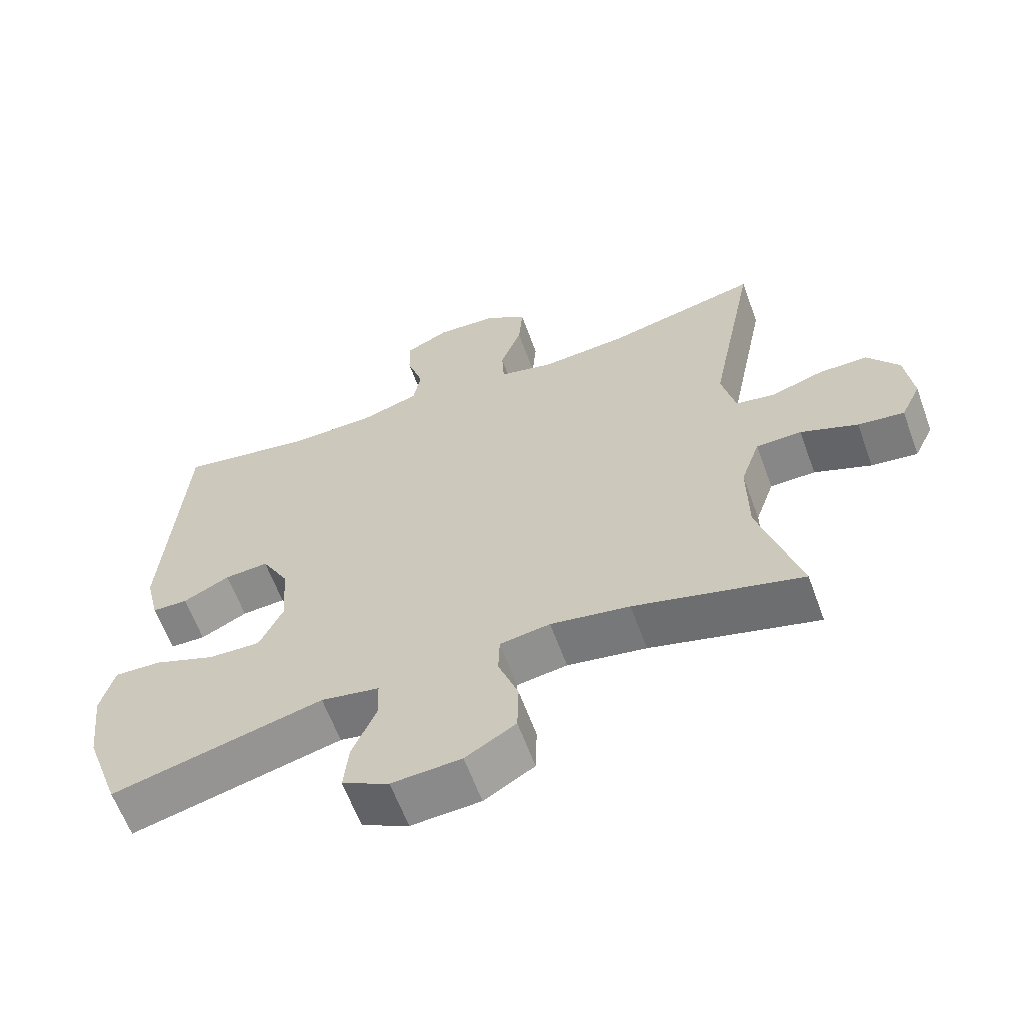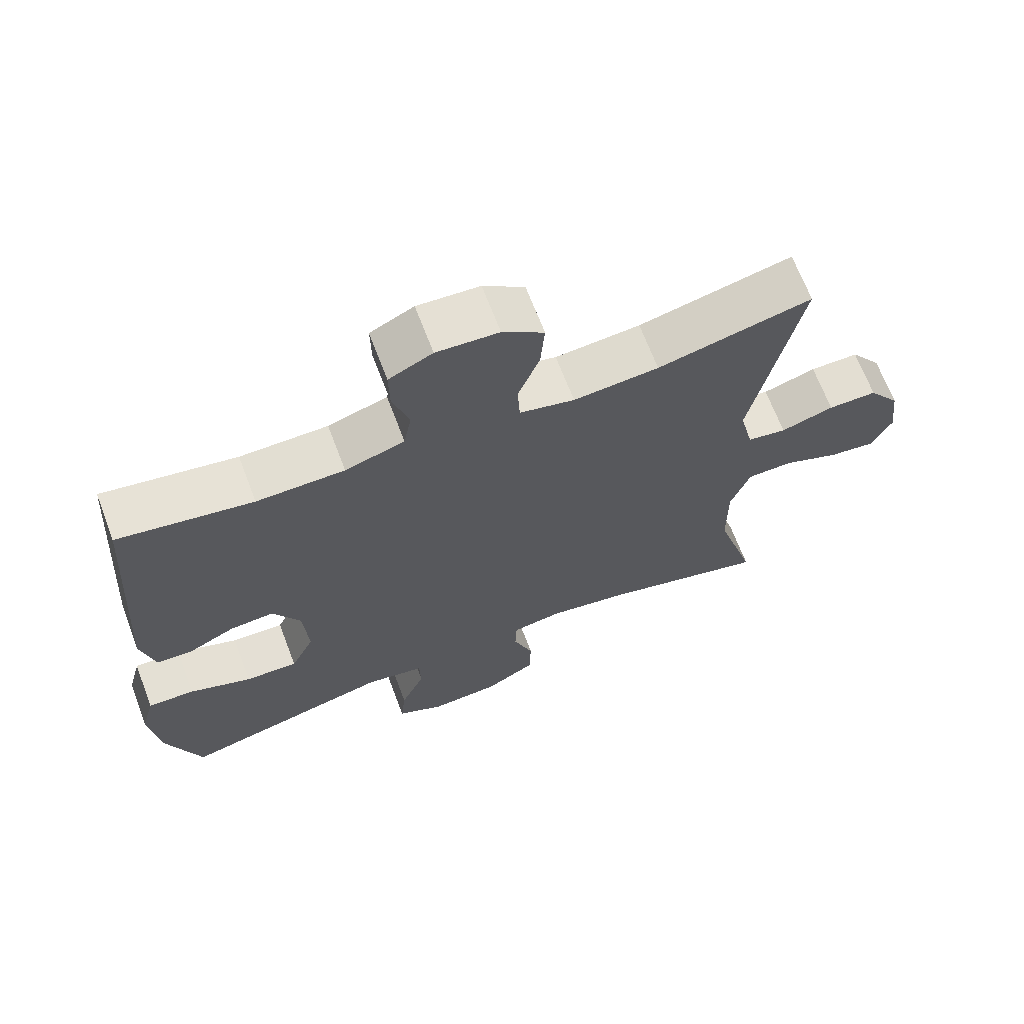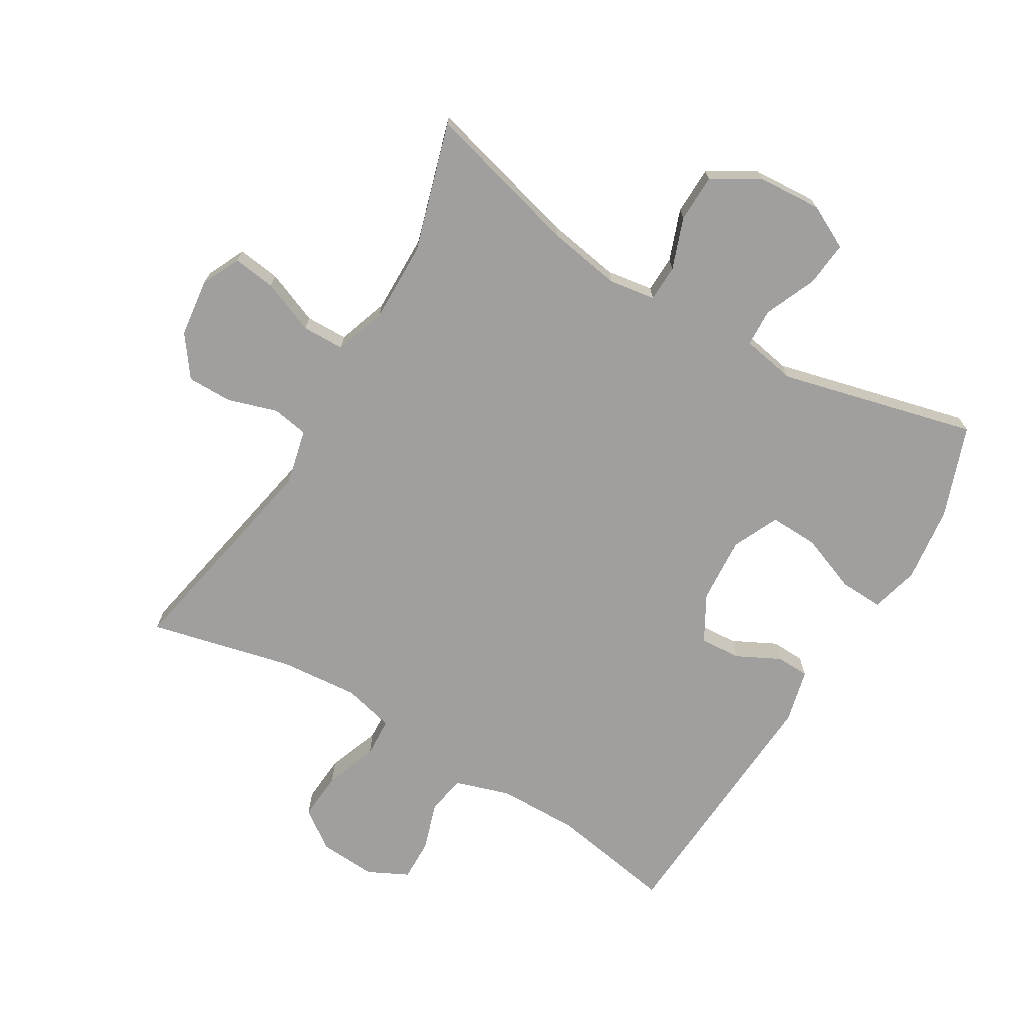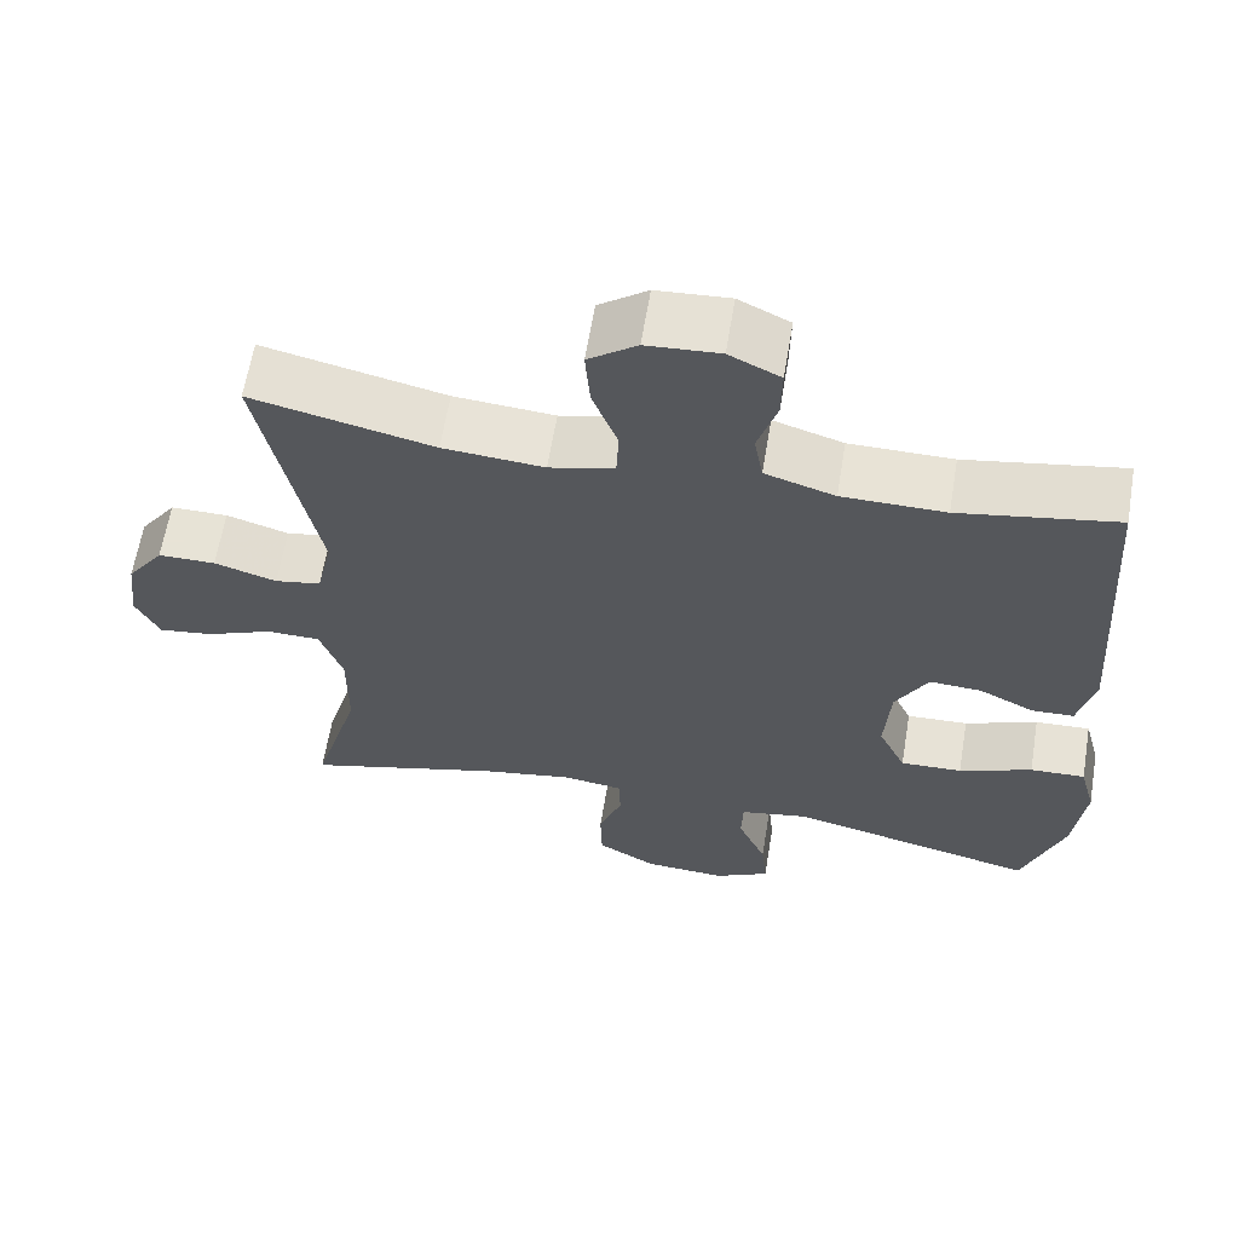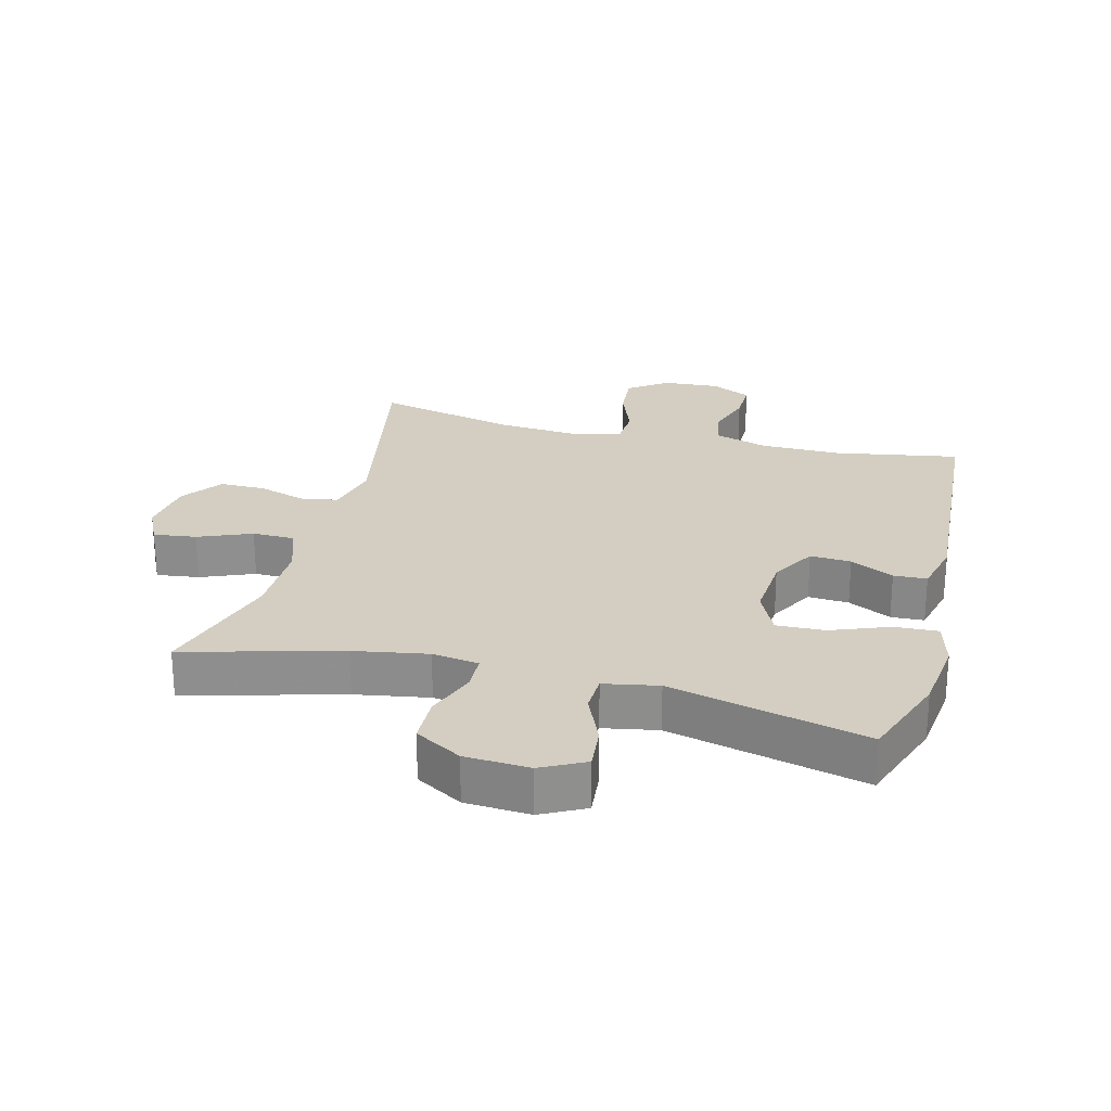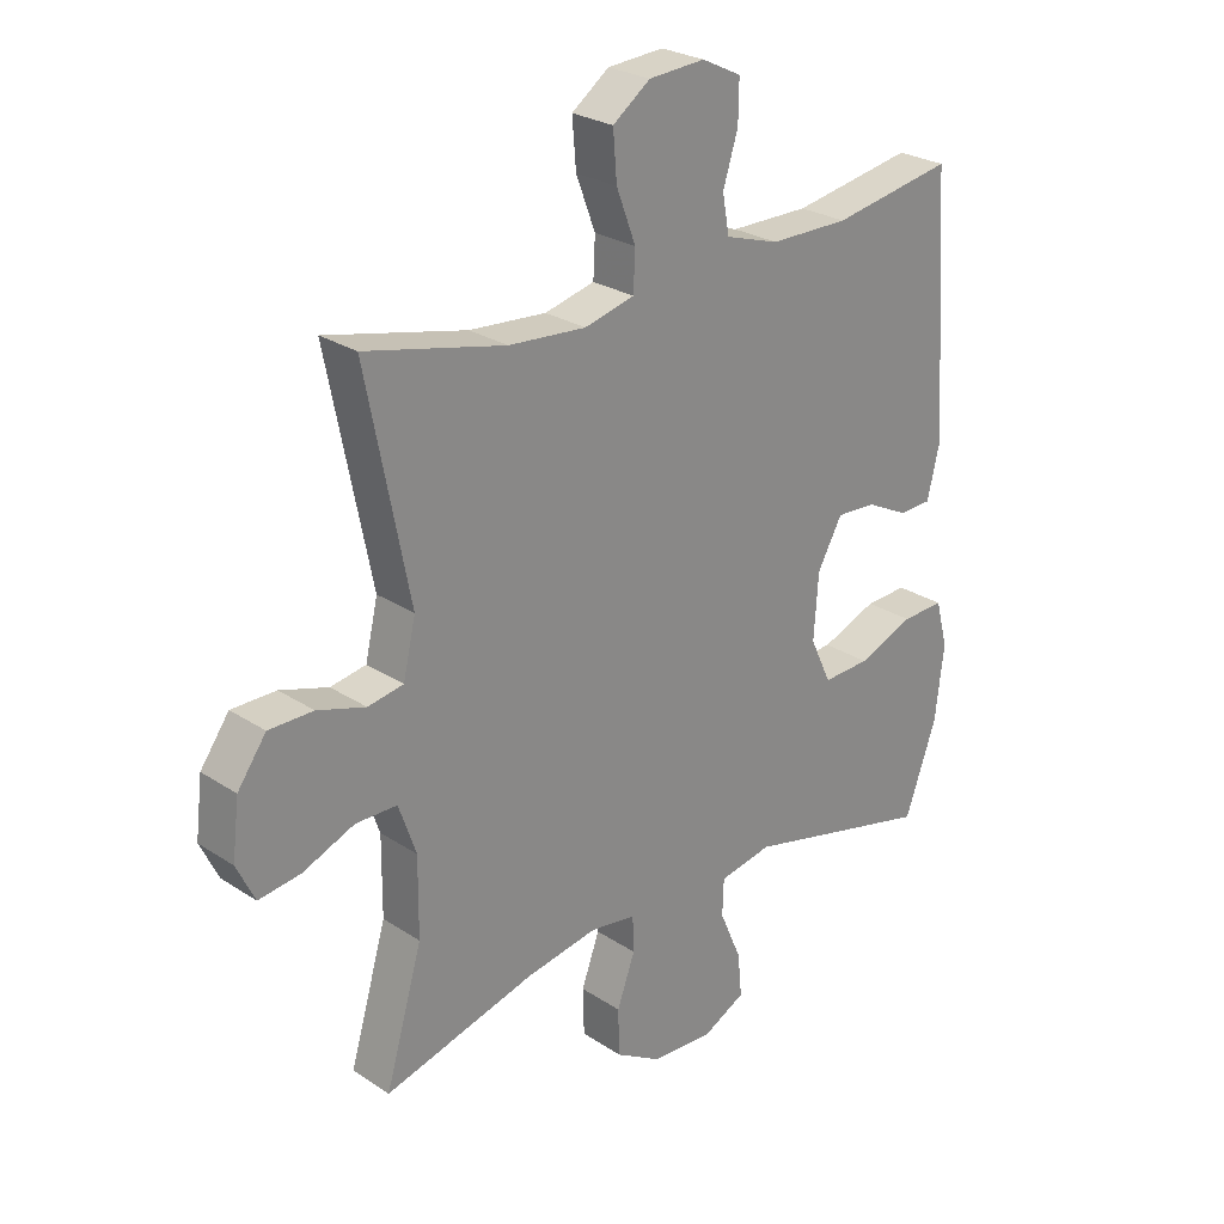
<metadata>
{"format":"obj","ext":"obj","renderer":"f3d","projection":"perspective","resolution":1024,"background":"white","views":[{"elev":-62.2,"azim":20.1,"up":"+Z"},{"elev":67.7,"azim":-20.8,"up":"+Z"},{"elev":-71.3,"azim":149.5,"up":"+Y"},{"elev":62.6,"azim":-170.6,"up":"+Z"},{"elev":25.0,"azim":-165.5,"up":"+Y"},{"elev":26.1,"azim":136.0,"up":"+Z"}]}
</metadata>
<code>
v 0.5 0.07 0.5
v 0.431 0.07 0.153
v 0.451 0.07 0.066
v 0.508 0.07 0.056
v 0.585 0.07 0.08
v 0.656 0.07 0.08
v 0.702 0.07 0.016
v 0.713 0.07 -0.075
v 0.684 0.07 -0.135
v 0.617 0.07 -0.126
v 0.534 0.07 -0.092
v 0.468 0.07 -0.093
v 0.44 0.07 -0.173
v 0.441 0.07 -0.298
v 0.5 0.07 -0.5
v 0.257 0.07 -0.434
v 0.142 0.07 -0.414
v 0.069 0.07 -0.425
v 0.067 0.07 -0.482
v 0.096 0.07 -0.562
v 0.094 0.07 -0.637
v 0.021 0.07 -0.68
v -0.08 0.07 -0.686
v -0.148 0.07 -0.651
v -0.141 0.07 -0.581
v -0.106 0.07 -0.5
v -0.108 0.07 -0.441
v -0.193 0.07 -0.425
v -0.5 0.07 -0.5
v -0.551 0.07 -0.357
v -0.565 0.07 -0.238
v -0.545 0.07 -0.163
v -0.477 0.07 -0.166
v -0.387 0.07 -0.201
v -0.311 0.07 -0.204
v -0.277 0.07 -0.132
v -0.284 0.07 -0.028
v -0.324 0.07 0.044
v -0.388 0.07 0.04
v -0.456 0.07 0.006
v -0.508 0.07 0.008
v -0.528 0.07 0.092
v -0.5 0.07 0.5
v -0.306 0.07 0.466
v -0.179 0.07 0.467
v -0.093 0.07 0.494
v -0.082 0.07 0.555
v -0.106 0.07 0.631
v -0.107 0.07 0.696
v -0.044 0.07 0.727
v 0.046 0.07 0.721
v 0.106 0.07 0.677
v 0.1 0.07 0.602
v 0.069 0.07 0.52
v 0.072 0.07 0.458
v 0.152 0.07 0.438
v 0.276 0.07 0.448
v 0.5 0 0.5
v 0.431 0 0.153
v 0.451 0 0.066
v 0.508 0 0.056
v 0.585 0 0.08
v 0.656 0 0.08
v 0.702 0 0.016
v 0.713 0 -0.075
v 0.684 0 -0.135
v 0.617 0 -0.126
v 0.534 0 -0.092
v 0.468 0 -0.093
v 0.44 0 -0.173
v 0.441 0 -0.298
v 0.5 0 -0.5
v 0.257 0 -0.434
v 0.142 0 -0.414
v 0.069 0 -0.425
v 0.067 0 -0.482
v 0.096 0 -0.562
v 0.094 0 -0.637
v 0.021 0 -0.68
v -0.08 0 -0.686
v -0.148 0 -0.651
v -0.141 0 -0.581
v -0.106 0 -0.5
v -0.108 0 -0.441
v -0.193 0 -0.425
v -0.5 0 -0.5
v -0.551 0 -0.357
v -0.565 0 -0.238
v -0.545 0 -0.163
v -0.477 0 -0.166
v -0.387 0 -0.201
v -0.311 0 -0.204
v -0.277 0 -0.132
v -0.284 0 -0.028
v -0.324 0 0.044
v -0.388 0 0.04
v -0.456 0 0.006
v -0.508 0 0.008
v -0.528 0 0.092
v -0.5 0 0.5
v -0.306 0 0.466
v -0.179 0 0.467
v -0.093 0 0.494
v -0.082 0 0.555
v -0.106 0 0.631
v -0.107 0 0.696
v -0.044 0 0.727
v 0.046 0 0.721
v 0.106 0 0.677
v 0.1 0 0.602
v 0.069 0 0.52
v 0.072 0 0.458
v 0.152 0 0.438
v 0.276 0 0.448
f 51 52 53 54
f 51 54 55
f 50 51 55
f 47 48 49 50
f 46 47 50 55
f 45 46 55 56
f 41 42 43 44
f 39 40 41 44
f 38 39 44 45
f 37 38 45 56
f 31 32 33 34
f 31 34 35
f 28 29 30 31
f 27 28 31 35
f 23 24 25 26
f 23 26 27
f 22 23 27
f 19 20 21 22
f 18 19 22 27
f 17 18 27 35
f 14 15 16
f 13 14 16 17
f 12 13 17 35
f 8 9 10 11
f 8 11 12
f 7 8 12
f 4 5 6 7
f 3 4 7 12
f 2 3 12 35
f 57 1 2 35
f 36 37 56 57
f 35 36 57
f 111 110 109 108
f 112 111 108
f 112 108 107
f 107 106 105 104
f 112 107 104 103
f 113 112 103 102
f 101 100 99 98
f 101 98 97 96
f 102 101 96 95
f 113 102 95 94
f 91 90 89 88
f 92 91 88
f 88 87 86 85
f 92 88 85 84
f 83 82 81 80
f 84 83 80
f 84 80 79
f 79 78 77 76
f 84 79 76 75
f 92 84 75 74
f 73 72 71
f 74 73 71 70
f 92 74 70 69
f 68 67 66 65
f 69 68 65
f 69 65 64
f 64 63 62 61
f 69 64 61 60
f 92 69 60 59
f 92 59 58 114
f 114 113 94 93
f 114 93 92
f 1 58 59 2
f 2 59 60 3
f 3 60 61 4
f 4 61 62 5
f 5 62 63 6
f 6 63 64 7
f 7 64 65 8
f 8 65 66 9
f 9 66 67 10
f 10 67 68 11
f 11 68 69 12
f 12 69 70 13
f 13 70 71 14
f 14 71 72 15
f 15 72 73 16
f 16 73 74 17
f 17 74 75 18
f 18 75 76 19
f 19 76 77 20
f 20 77 78 21
f 21 78 79 22
f 22 79 80 23
f 23 80 81 24
f 24 81 82 25
f 25 82 83 26
f 26 83 84 27
f 27 84 85 28
f 28 85 86 29
f 29 86 87 30
f 30 87 88 31
f 31 88 89 32
f 32 89 90 33
f 33 90 91 34
f 34 91 92 35
f 35 92 93 36
f 36 93 94 37
f 37 94 95 38
f 38 95 96 39
f 39 96 97 40
f 40 97 98 41
f 41 98 99 42
f 42 99 100 43
f 43 100 101 44
f 44 101 102 45
f 45 102 103 46
f 46 103 104 47
f 47 104 105 48
f 48 105 106 49
f 49 106 107 50
f 50 107 108 51
f 51 108 109 52
f 52 109 110 53
f 53 110 111 54
f 54 111 112 55
f 55 112 113 56
f 56 113 114 57
f 57 114 58 1

</code>
